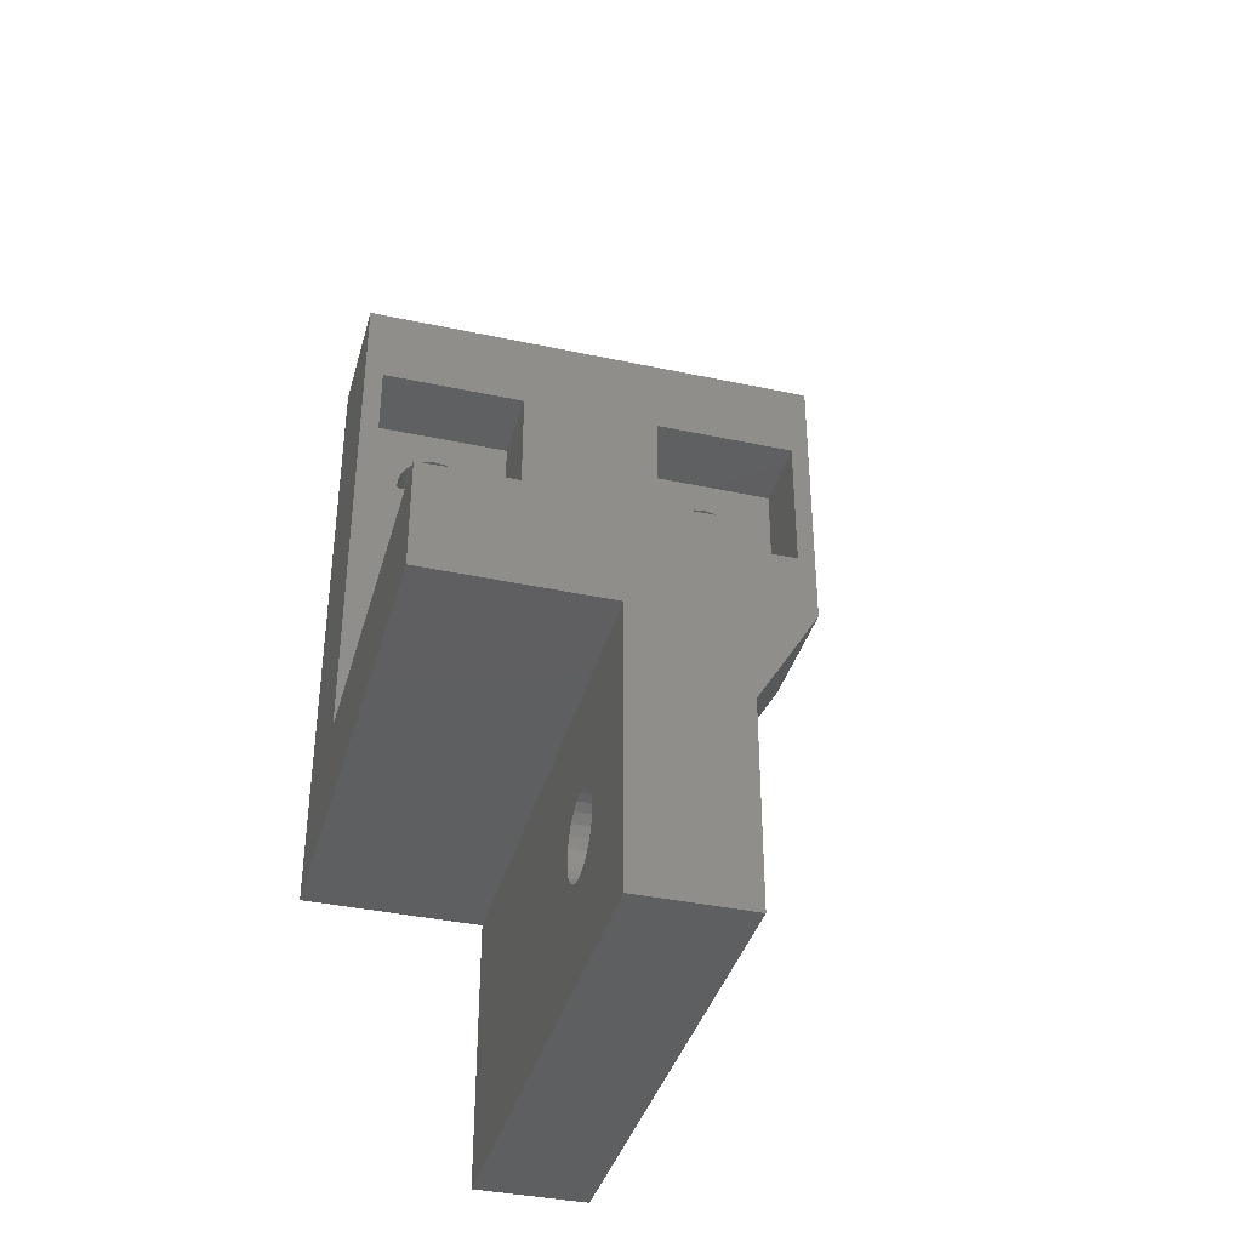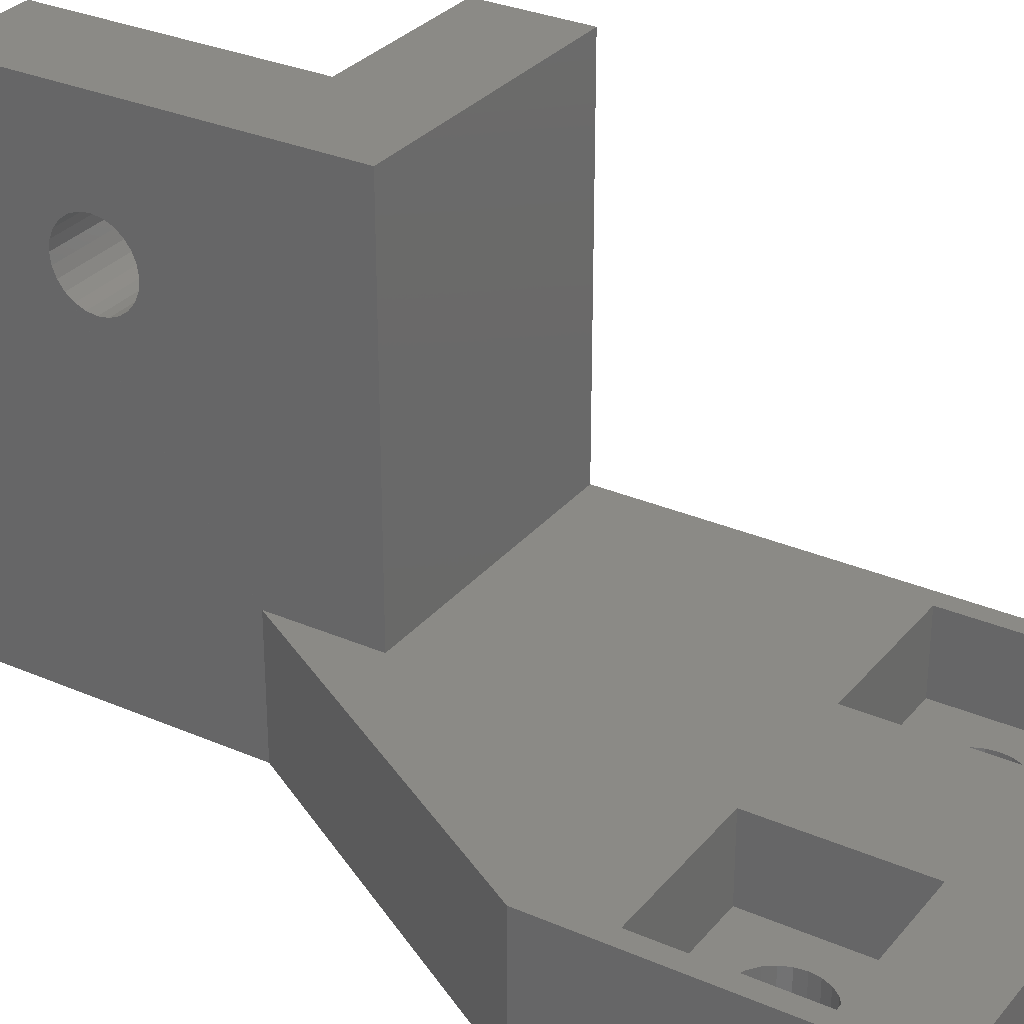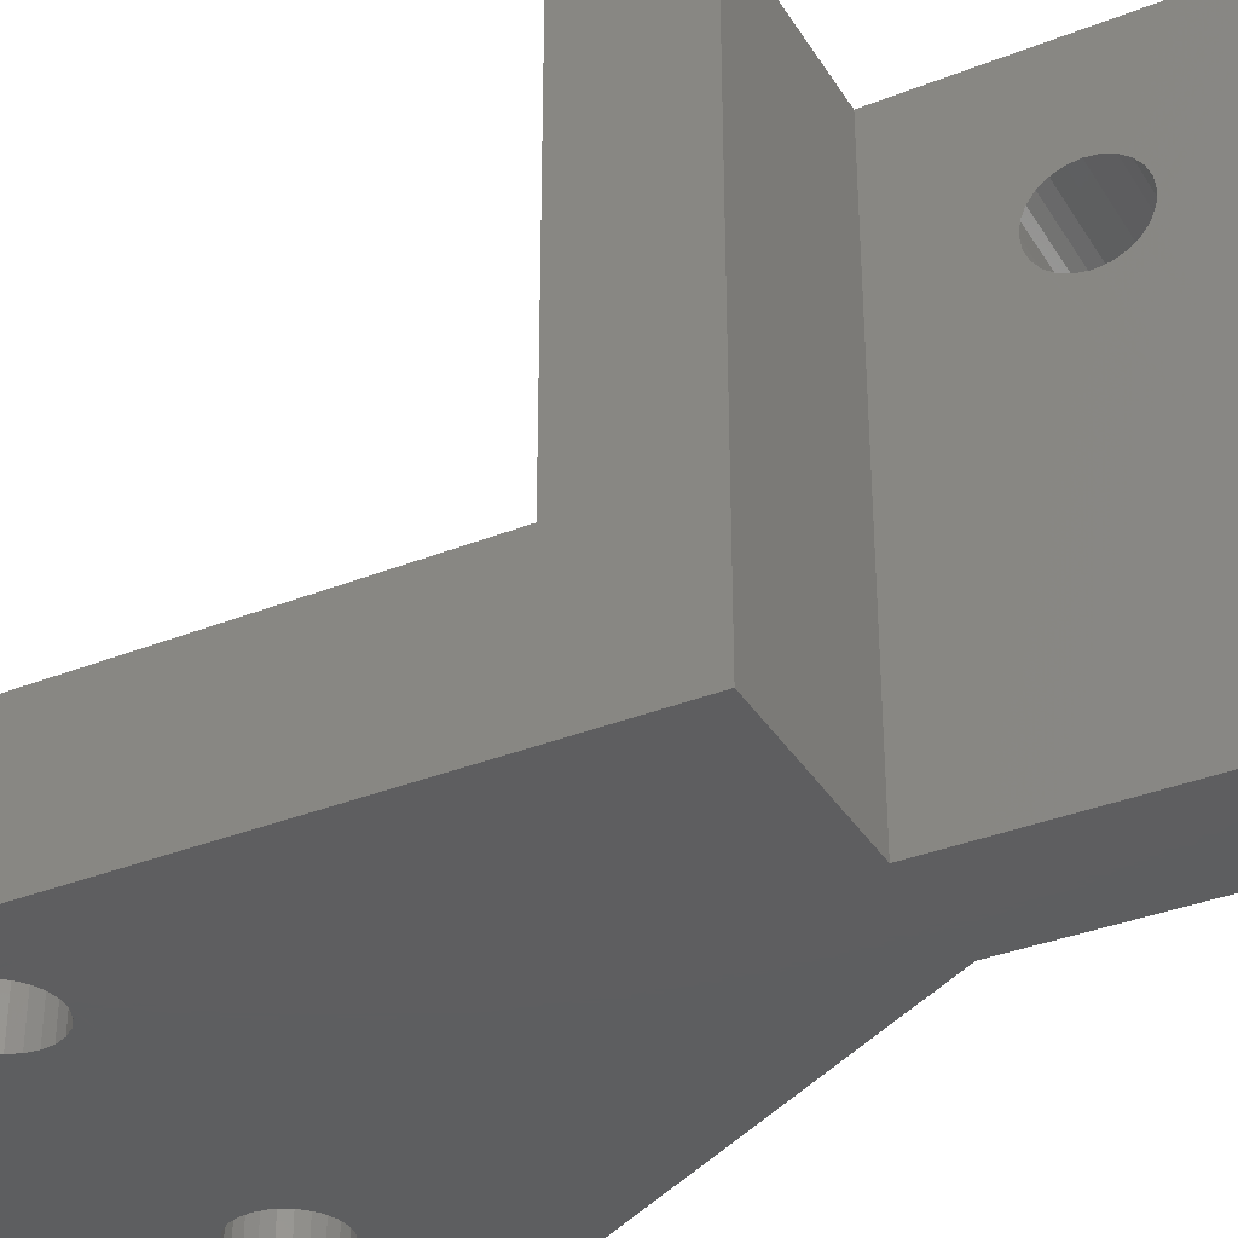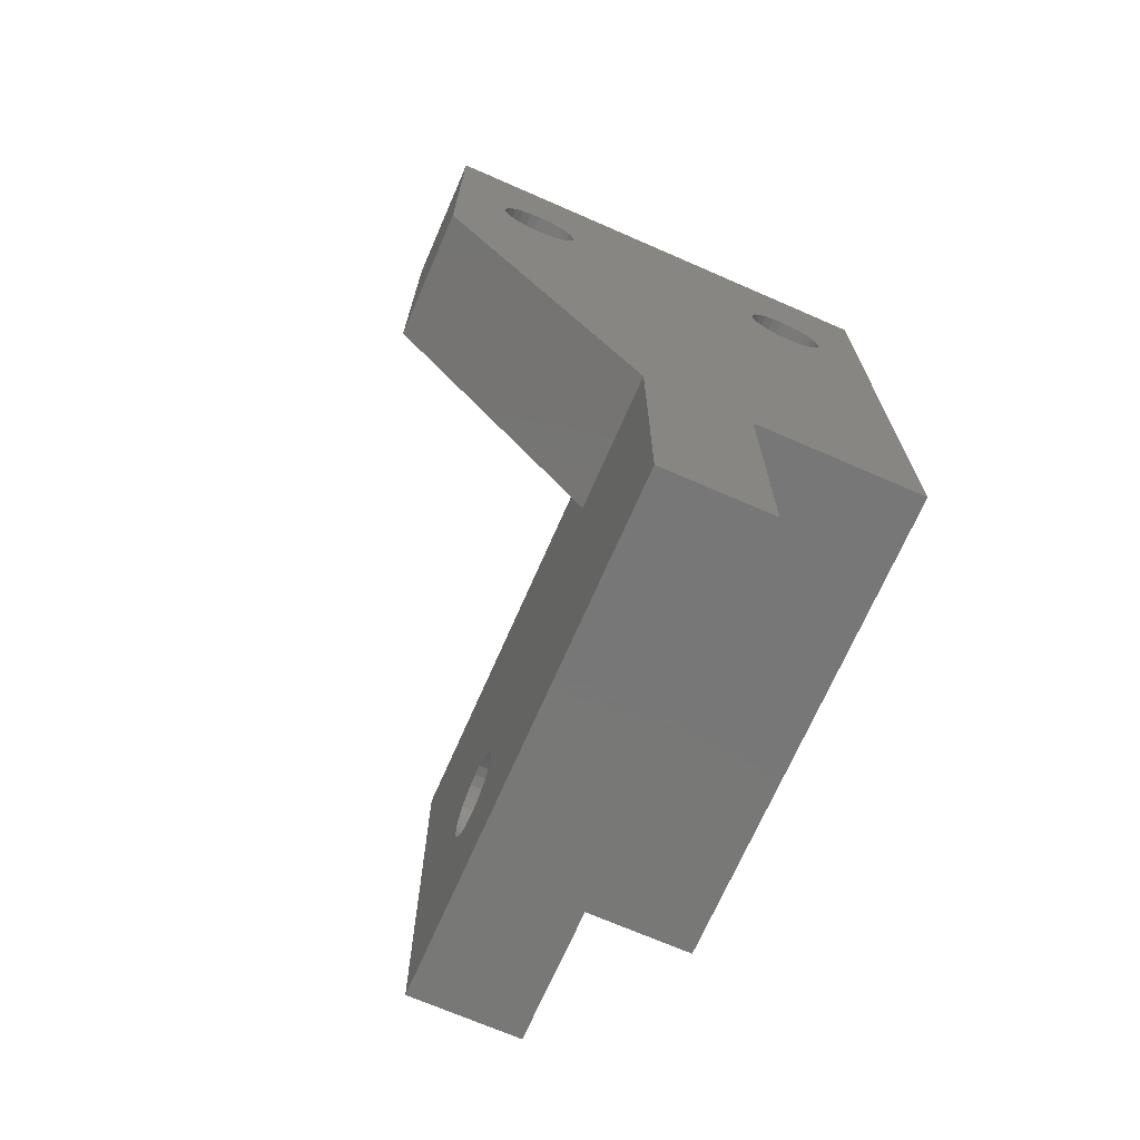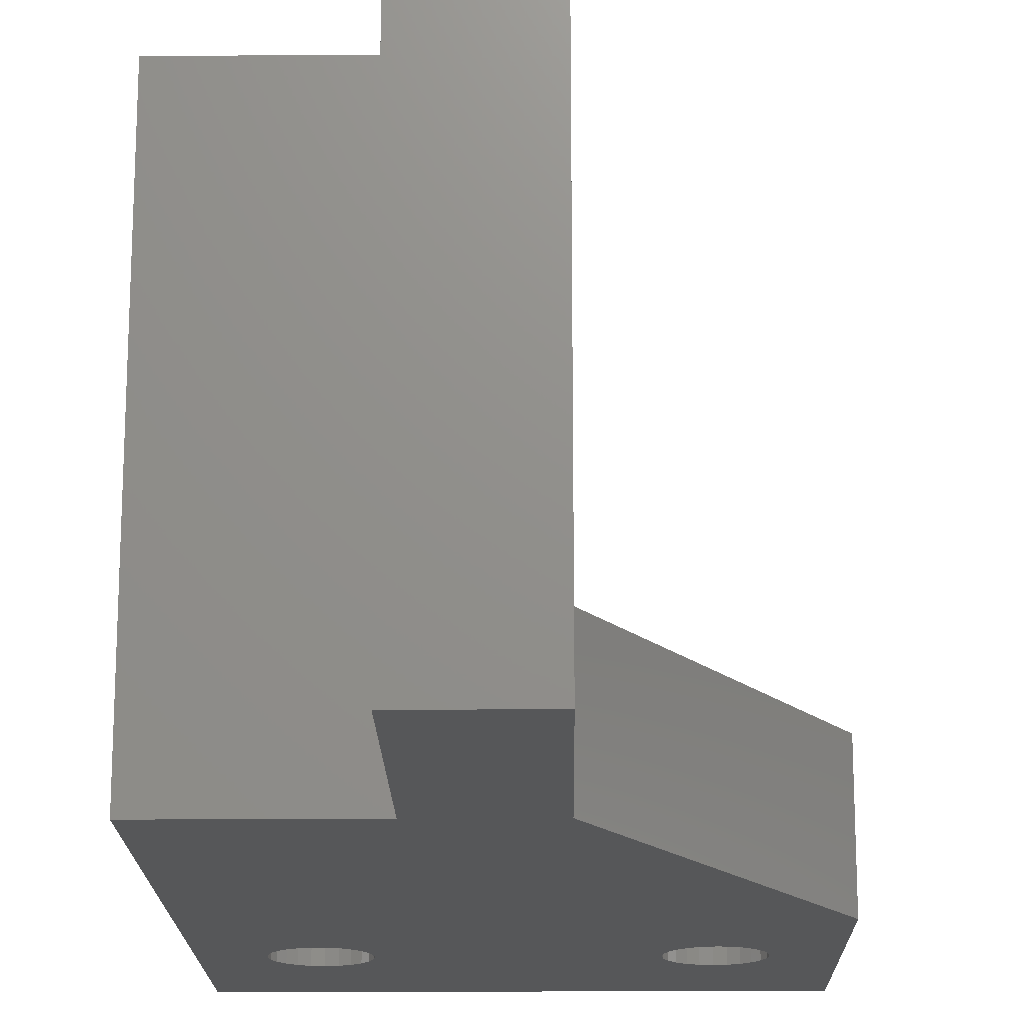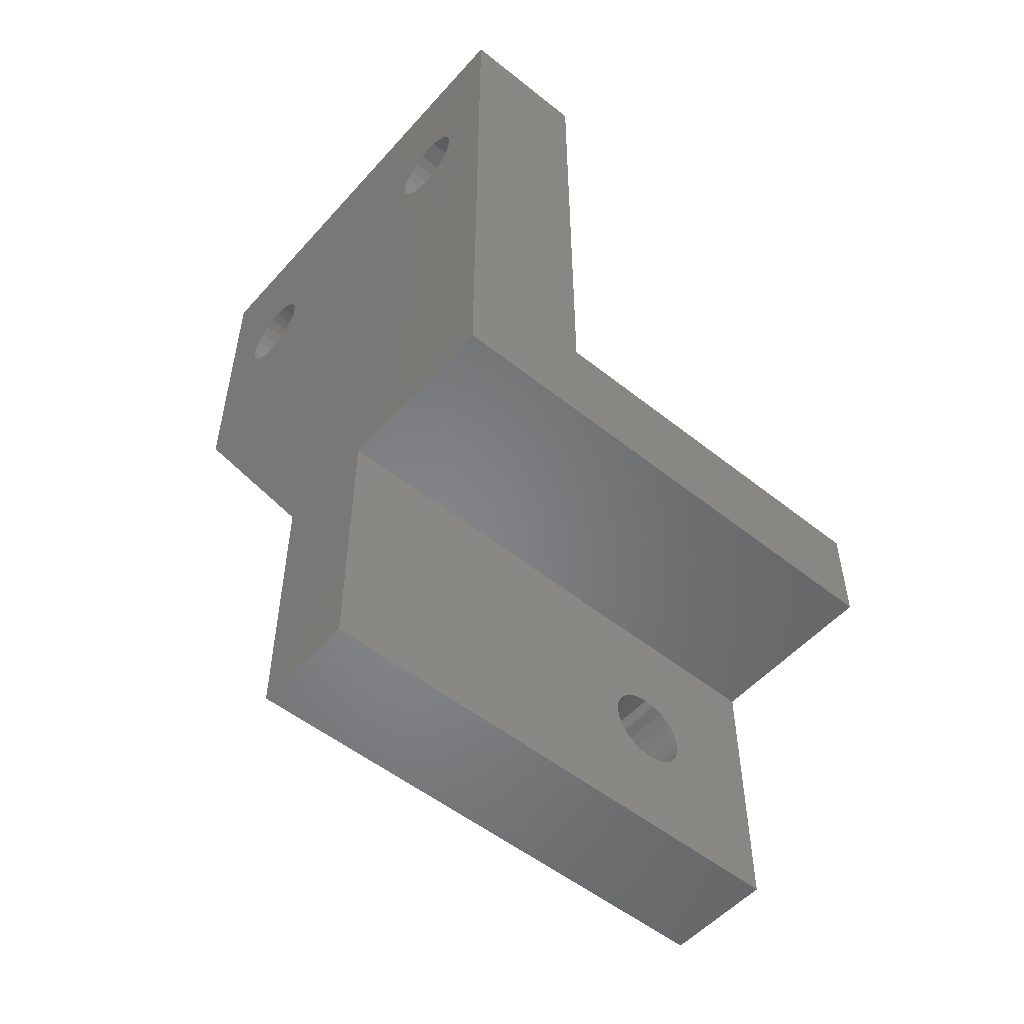
<metadata>
{"format":"stl","ext":"stl","renderer":"f3d","projection":"perspective","resolution":1024,"background":"white","views":[{"elev":-38.2,"azim":-15.2,"up":"+Y"},{"elev":30.5,"azim":122.1,"up":"+Z"},{"elev":-35.6,"azim":-62.3,"up":"+Z"},{"elev":-70.3,"azim":156.4,"up":"+Y"},{"elev":-17.7,"azim":0.9,"up":"+Z"},{"elev":-53.0,"azim":-130.5,"up":"+Y"}]}
</metadata>
<code>
# stl→obj: 178 verts, 372 faces
v 1493 190 561
v 1493 214 566
v 1493 214 561
v 1493 194 566
v 1493 190 580
v 1493 194 580
v 1511 214 566
v 1511 214 561
v 1511 202.5 561
v 1511 202.5 566
v 1503 194 580
v 1499 190 580
v 1503 180 580
v 1499 180 580
v 1503 194 566
v 1503 186.1 573.9
v 1499 186.3 574.3
v 1499 186.1 573.9
v 1503 186.3 574.3
v 1503 186.5 574.6
v 1499 186.5 575
v 1499 186.5 574.6
v 1503 186.5 575
v 1503 183.9 576.1
v 1499 183.7 575.8
v 1499 183.9 576.1
v 1503 183.7 575.8
v 1499 183.6 575.4
v 1503 183.6 575.4
v 1503 186.3 575.8
v 1499 186.1 576.1
v 1499 186.3 575.8
v 1503 186.1 576.1
v 1503 185.4 576.5
v 1499 185.8 576.3
v 1503 185.8 576.3
v 1499 185.4 576.5
v 1499 184.3 576.3
v 1503 184.3 576.3
v 1499 183.5 575
v 1503 183.5 575
v 1499 183.6 574.6
v 1503 183.6 574.6
v 1499 183.7 574.3
v 1503 183.7 574.3
v 1503 184.6 576.5
v 1499 185 576.5
v 1503 185 576.5
v 1499 184.6 576.5
v 1499 184.3 573.7
v 1503 184.6 573.6
v 1499 184.6 573.6
v 1503 184.3 573.7
v 1499 183.9 573.9
v 1503 183.9 573.9
v 1499 186.5 575.4
v 1503 186.5 575.4
v 1499 185.8 573.7
v 1503 185.8 573.7
v 1499 185.4 573.6
v 1503 185.4 573.6
v 1503 185 573.5
v 1499 185 573.5
v 1497 209.5 561
v 1496 209.5 563
v 1496 209.5 561
v 1497 209.5 563
v 1495 208 563
v 1495 207.6 561
v 1495 208 561
v 1495 207.6 563
v 1495 208.8 563
v 1495 208.4 561
v 1495 208.8 561
v 1495 208.4 563
v 1495 207.3 563
v 1495 206.9 561
v 1495 207.3 561
v 1495 206.9 563
v 1495 209.1 563
v 1495 209.1 561
v 1496 209.3 561
v 1496 209.3 563
v 1496 206.7 563
v 1496 206.7 561
v 1497 206.6 563
v 1496 206.5 561
v 1496 206.5 563
v 1497 206.6 561
v 1496 206.6 561
v 1496 206.6 563
v 1498 208.8 563
v 1497 209.1 561
v 1498 208.8 561
v 1497 209.1 563
v 1497 206.9 563
v 1497 206.7 561
v 1497 206.7 563
v 1497 206.9 561
v 1498 208.4 563
v 1498 208.4 561
v 1498 207.3 561
v 1498 207.3 563
v 1498 208 563
v 1498 208 561
v 1498 207.6 563
v 1498 207.6 561
v 1497 209.3 561
v 1497 209.3 563
v 1507 206.5 563
v 1507 206.6 561
v 1507 206.6 563
v 1507 206.5 561
v 1508 209.3 561
v 1508 209.5 563
v 1508 209.5 561
v 1508 209.3 563
v 1509 208 563
v 1509 208.4 561
v 1509 208 561
v 1509 208.4 563
v 1509 207.6 563
v 1509 207.6 561
v 1506 207.3 563
v 1506 206.9 561
v 1506 207.3 561
v 1506 206.9 563
v 1508 206.9 563
v 1509 207.3 561
v 1508 206.9 561
v 1509 207.3 563
v 1507 209.5 563
v 1507 209.5 561
v 1506 207.6 563
v 1506 207.6 561
v 1507 206.7 563
v 1507 206.7 561
v 1506 208 563
v 1506 208 561
v 1506 208.4 563
v 1506 208.4 561
v 1506 208.8 563
v 1506 208.8 561
v 1508 206.6 563
v 1508 206.6 561
v 1506 209.1 563
v 1506 209.1 561
v 1508 206.7 563
v 1508 206.7 561
v 1507 209.3 561
v 1507 209.3 563
v 1508 209.1 561
v 1508 209.1 563
v 1509 208.8 563
v 1509 208.8 561
v 1494 210.8 566
v 1494 205.2 566
v 1499 205.2 566
v 1505 205.2 566
v 1510 205.2 566
v 1503 190 566
v 1510 210.8 566
v 1499 210.8 566
v 1505 210.8 566
v 1494 210.8 563
v 1499 210.8 563
v 1494 205.2 563
v 1499 205.2 563
v 1505 210.8 563
v 1510 210.8 563
v 1505 205.2 563
v 1510 205.2 563
v 1503 180 561
v 1499 180 564
v 1499 180 561
v 1499 190 561
v 1499 190 564
v 1503 190 561
f 1 2 3
f 2 1 4
f 4 1 5
f 4 5 6
f 7 3 2
f 3 7 8
f 7 9 8
f 9 7 10
f 5 11 6
f 11 5 12
f 11 12 13
f 13 12 14
f 11 4 6
f 4 11 15
f 16 17 18
f 17 16 19
f 20 21 22
f 21 20 23
f 24 25 26
f 25 24 27
f 27 28 25
f 28 27 29
f 19 22 17
f 22 19 20
f 30 31 32
f 31 30 33
f 34 35 36
f 35 34 37
f 24 38 39
f 38 24 26
f 29 40 28
f 40 29 41
f 41 42 40
f 42 41 43
f 43 44 42
f 44 43 45
f 46 47 48
f 47 46 49
f 39 49 46
f 49 39 38
f 50 51 52
f 51 50 53
f 36 31 33
f 31 36 35
f 54 53 50
f 53 54 55
f 45 54 44
f 54 45 55
f 23 56 21
f 56 23 57
f 58 16 18
f 16 58 59
f 57 32 56
f 32 57 30
f 48 37 34
f 37 48 47
f 60 59 58
f 59 60 61
f 52 62 63
f 62 52 51
f 63 61 60
f 61 63 62
f 64 65 66
f 65 64 67
f 68 69 70
f 69 68 71
f 72 73 74
f 73 72 75
f 66 65 66
f 65 66 65
f 75 70 73
f 70 75 68
f 76 77 78
f 77 76 79
f 71 78 69
f 78 71 76
f 80 74 81
f 74 80 72
f 82 80 81
f 80 82 83
f 66 83 82
f 83 66 65
f 84 77 79
f 77 84 85
f 86 87 88
f 87 86 89
f 88 90 91
f 90 88 87
f 92 93 94
f 93 92 95
f 96 97 98
f 97 96 99
f 100 94 101
f 94 100 92
f 96 102 99
f 102 96 103
f 104 101 105
f 101 104 100
f 91 85 84
f 85 91 90
f 98 89 86
f 89 98 97
f 106 105 107
f 105 106 104
f 108 67 64
f 67 108 109
f 103 107 102
f 107 103 106
f 93 109 108
f 109 93 95
f 110 111 112
f 111 110 113
f 114 115 116
f 115 114 117
f 118 119 120
f 119 118 121
f 122 120 123
f 120 122 118
f 124 125 126
f 125 124 127
f 128 129 130
f 129 128 131
f 116 132 133
f 132 116 115
f 134 126 135
f 126 134 124
f 136 125 127
f 125 136 137
f 138 135 139
f 135 138 134
f 140 139 141
f 139 140 138
f 142 141 143
f 141 142 140
f 144 113 110
f 113 144 145
f 146 143 147
f 143 146 142
f 148 145 144
f 145 148 149
f 112 137 136
f 137 112 111
f 150 146 147
f 146 150 151
f 133 151 150
f 151 133 132
f 128 149 148
f 149 128 130
f 133 132 133
f 132 133 132
f 152 117 114
f 117 152 153
f 154 152 155
f 152 154 153
f 121 155 119
f 155 121 154
f 131 123 129
f 123 131 122
f 2 156 7
f 156 2 4
f 156 4 157
f 157 4 158
f 158 4 159
f 159 4 160
f 160 4 10
f 10 4 15
f 10 15 161
f 7 162 10
f 162 7 156
f 162 156 163
f 162 163 164
f 10 162 160
f 158 164 163
f 164 158 159
f 165 83 166
f 83 165 80
f 80 165 72
f 72 165 167
f 166 83 65
f 166 65 65
f 72 167 75
f 75 167 68
f 68 167 71
f 71 167 76
f 76 167 79
f 79 167 84
f 84 167 91
f 91 167 88
f 166 92 168
f 92 166 95
f 95 166 109
f 109 166 67
f 67 166 65
f 168 92 100
f 168 100 104
f 168 104 106
f 168 106 103
f 168 103 96
f 168 96 98
f 168 98 86
f 168 86 88
f 168 88 167
f 158 167 157
f 167 158 168
f 158 166 168
f 166 158 163
f 166 156 165
f 156 166 163
f 156 167 165
f 167 156 157
f 169 151 170
f 151 169 146
f 146 169 142
f 142 169 171
f 170 151 132
f 170 132 132
f 142 171 140
f 140 171 138
f 138 171 134
f 134 171 124
f 124 171 127
f 127 171 136
f 136 171 112
f 112 171 110
f 170 154 172
f 154 170 153
f 153 170 117
f 117 170 115
f 115 170 132
f 172 154 121
f 172 121 118
f 172 118 122
f 172 122 131
f 172 131 128
f 172 128 148
f 172 148 144
f 172 144 110
f 172 110 171
f 160 170 172
f 170 160 162
f 170 164 169
f 164 170 162
f 164 171 169
f 171 164 159
f 160 171 159
f 171 160 172
f 173 174 175
f 174 173 14
f 14 173 13
f 174 176 175
f 176 174 177
f 176 5 1
f 5 176 177
f 5 177 12
f 174 52 63
f 52 174 50
f 50 174 54
f 54 174 44
f 44 174 14
f 44 14 42
f 42 14 40
f 40 14 28
f 28 14 25
f 25 14 26
f 26 14 38
f 38 14 49
f 49 14 47
f 174 12 177
f 12 174 17
f 17 174 18
f 18 174 58
f 58 174 60
f 60 174 63
f 12 17 22
f 12 22 21
f 12 21 56
f 12 56 32
f 12 32 31
f 12 31 35
f 12 35 37
f 12 37 47
f 12 47 14
f 11 161 15
f 161 11 59
f 161 59 61
f 161 61 62
f 59 11 16
f 16 11 19
f 19 11 20
f 20 11 23
f 23 11 57
f 57 11 30
f 30 11 33
f 33 11 36
f 36 11 34
f 34 11 48
f 161 173 178
f 173 161 45
f 173 45 13
f 45 161 55
f 55 161 53
f 53 161 51
f 51 161 62
f 13 45 43
f 13 43 41
f 13 41 29
f 13 29 27
f 13 27 24
f 13 24 39
f 13 39 46
f 13 46 48
f 13 48 11
f 8 116 3
f 116 8 114
f 114 8 152
f 152 8 155
f 155 8 119
f 119 8 9
f 3 116 133
f 119 9 120
f 120 9 123
f 123 9 129
f 129 9 130
f 130 9 149
f 149 9 145
f 145 9 113
f 113 9 87
f 173 176 178
f 176 173 175
f 3 70 1
f 70 3 73
f 73 3 74
f 74 3 81
f 81 3 82
f 82 3 66
f 66 3 66
f 66 3 133
f 1 70 69
f 1 69 78
f 1 78 77
f 1 77 85
f 1 85 90
f 1 90 87
f 1 87 9
f 1 9 178
f 1 178 176
f 133 66 133
f 66 133 64
f 64 133 150
f 64 150 108
f 108 150 147
f 108 147 93
f 93 147 143
f 93 143 94
f 94 143 141
f 94 141 101
f 101 141 139
f 101 139 105
f 105 139 135
f 105 135 107
f 107 135 126
f 107 126 102
f 102 126 125
f 102 125 99
f 99 125 137
f 99 137 97
f 97 137 111
f 97 111 89
f 89 111 113
f 89 113 87
f 10 178 9
f 178 10 161

</code>
